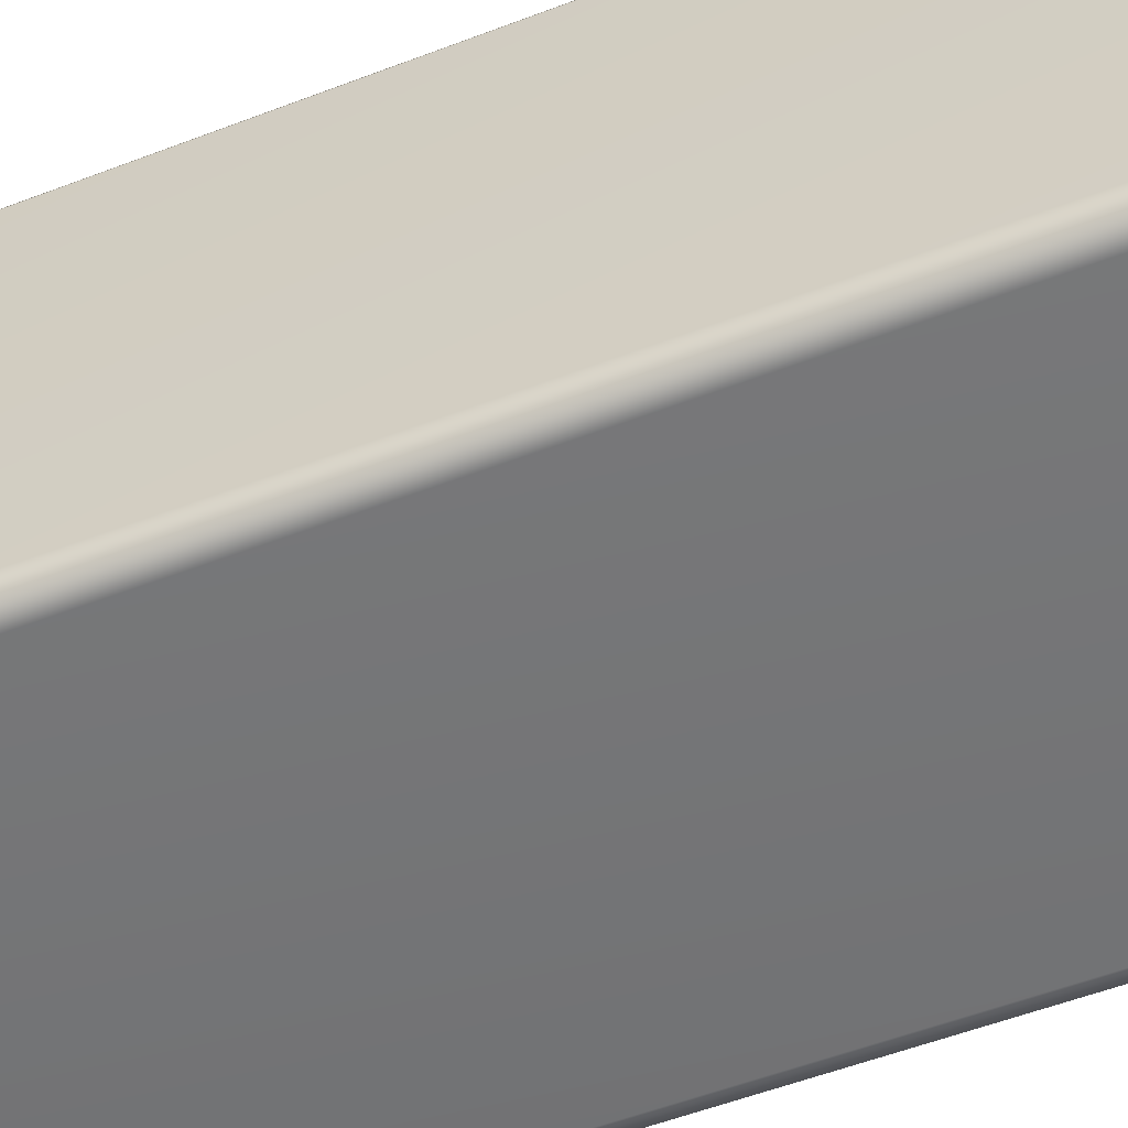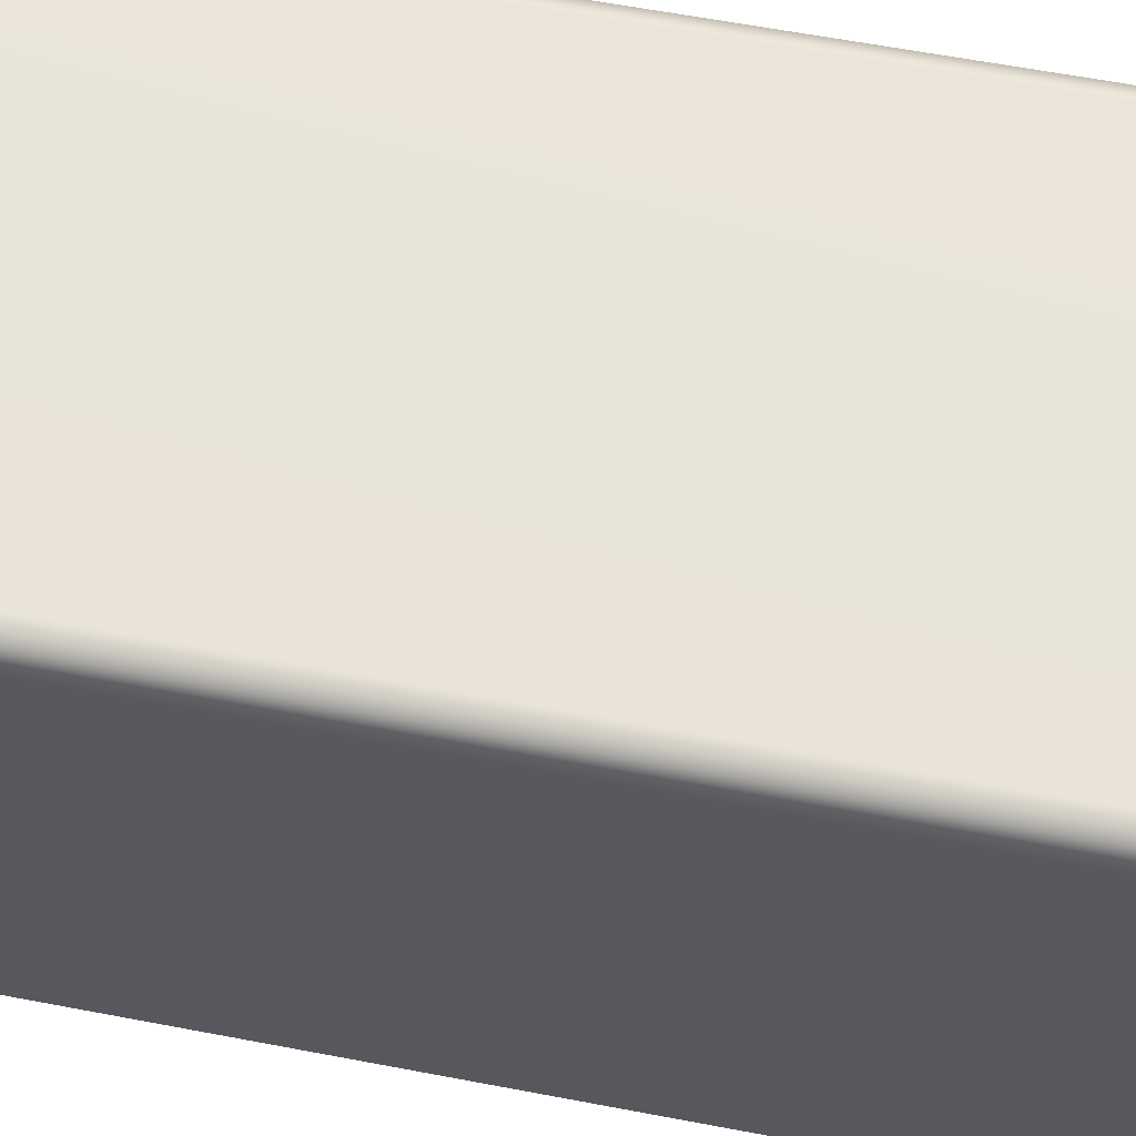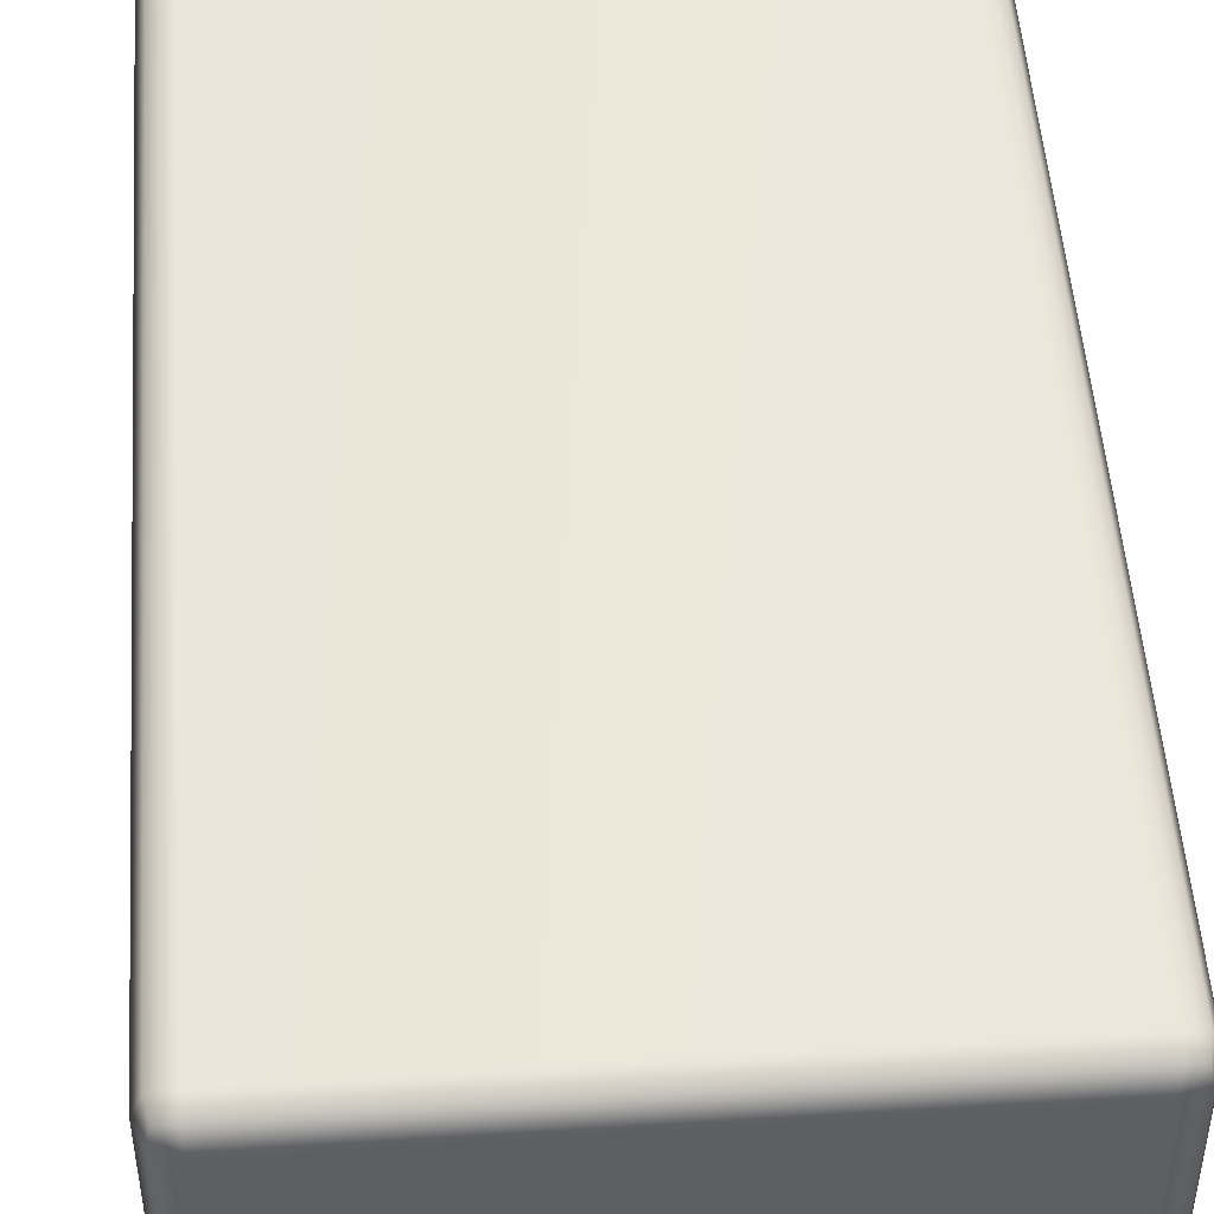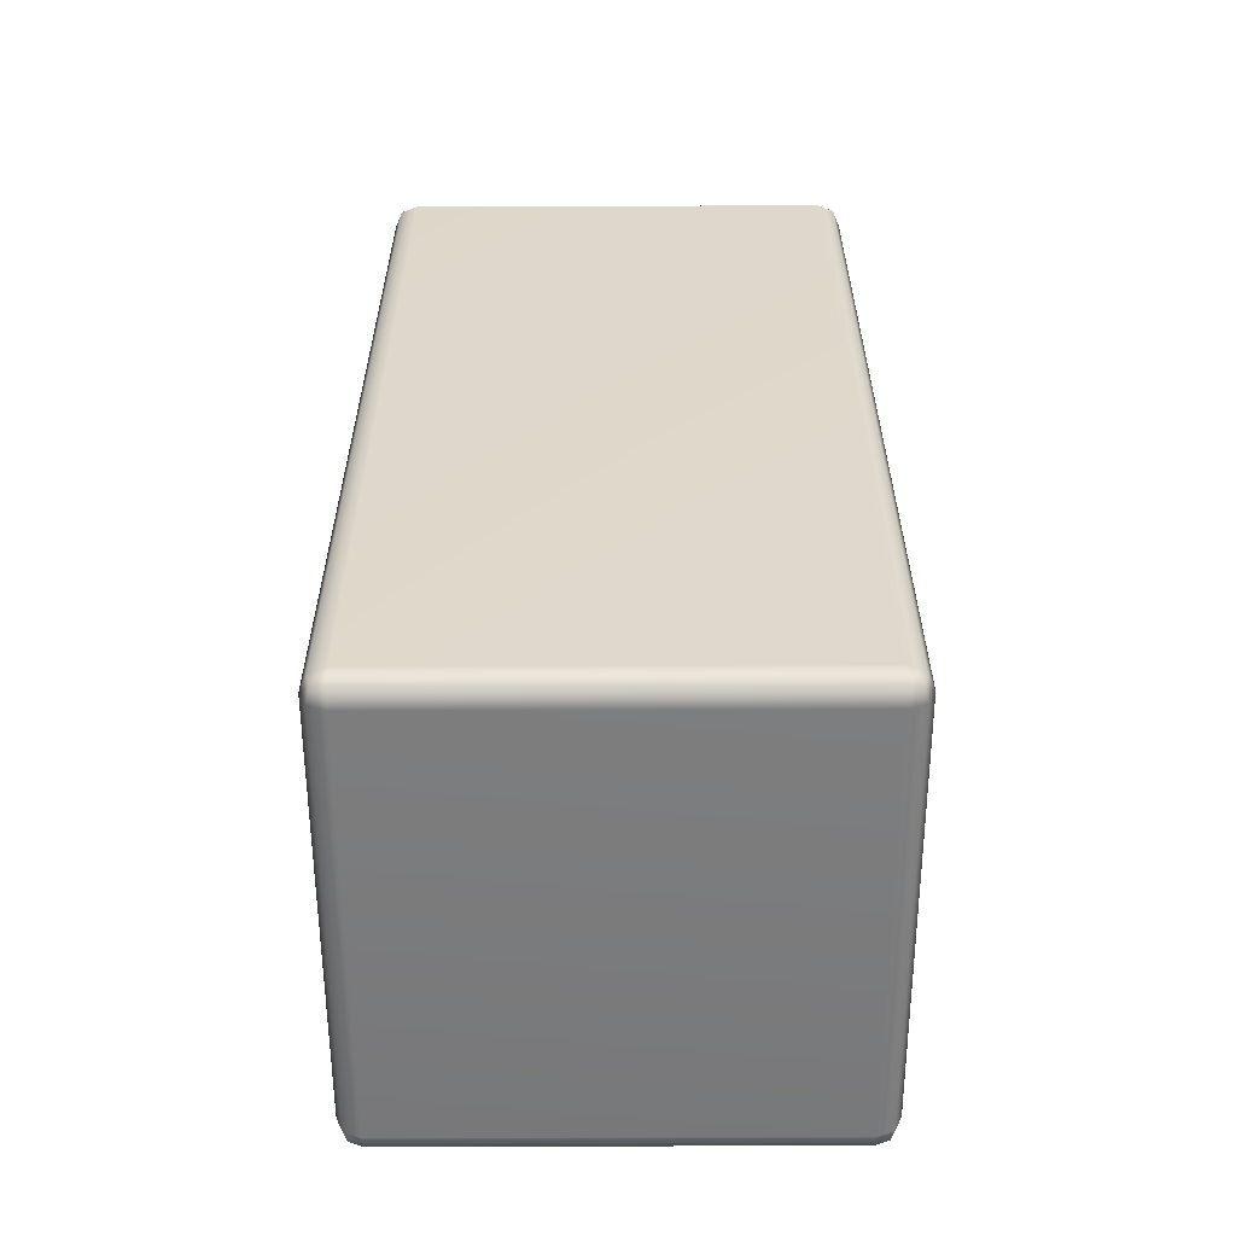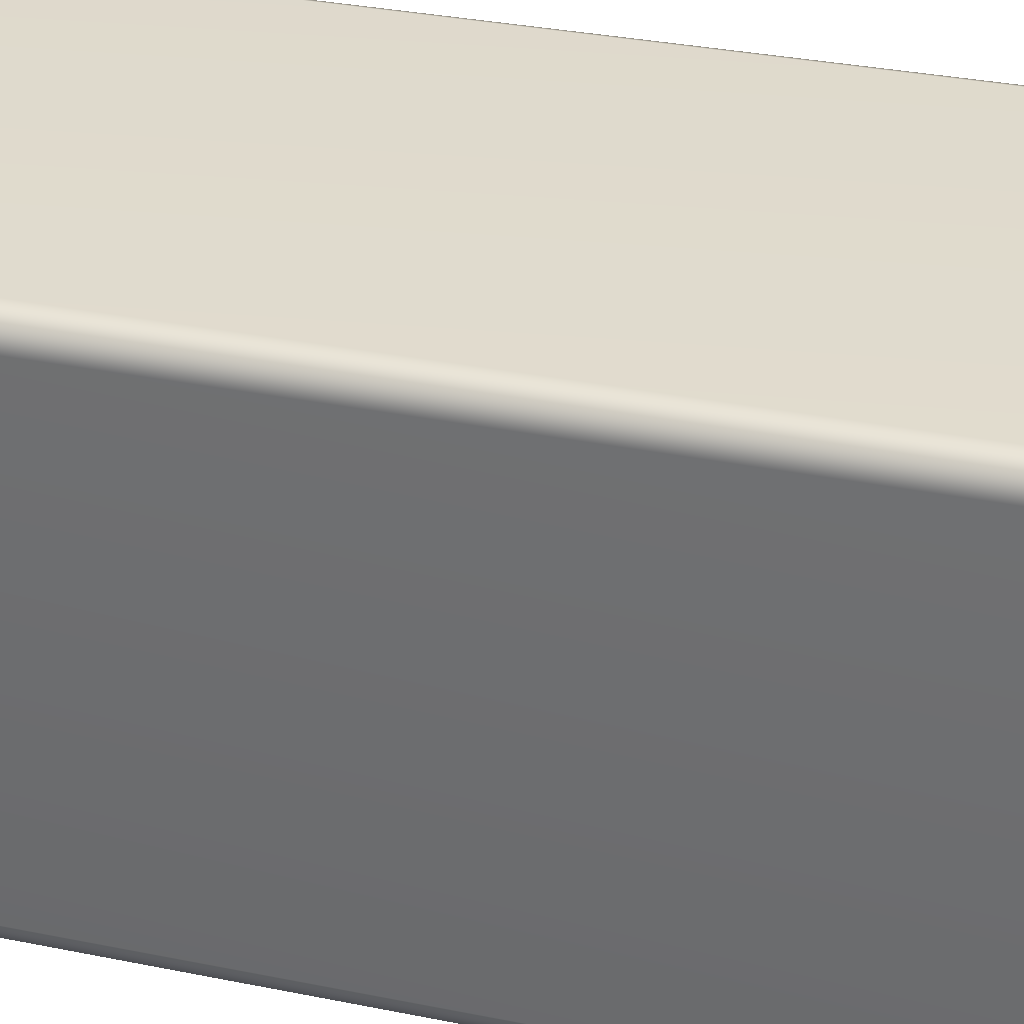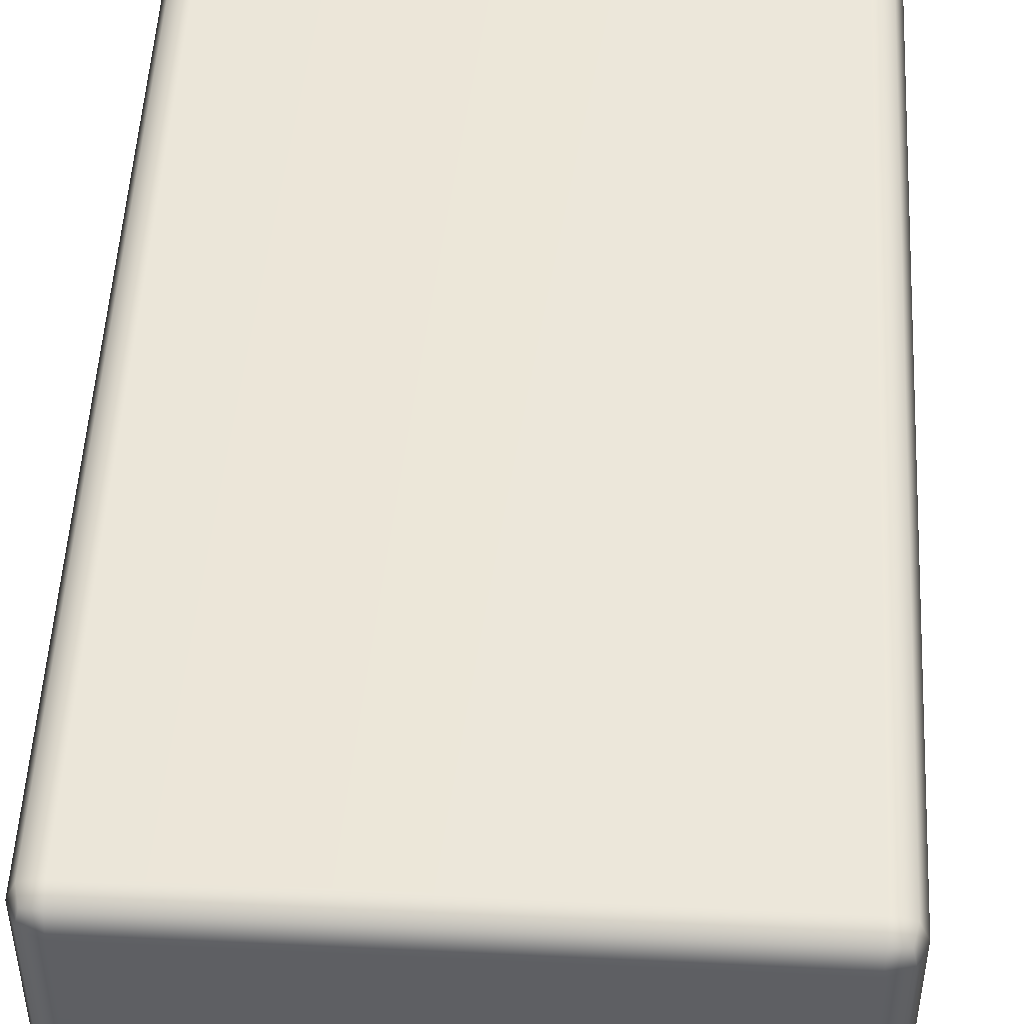
<metadata>
{"format":"obj","ext":"obj","renderer":"f3d","projection":"perspective","resolution":1024,"background":"white","views":[{"elev":-56.4,"azim":-68.3,"up":"+Z"},{"elev":60.2,"azim":-78.9,"up":"+Z"},{"elev":49.7,"azim":176.0,"up":"+Z"},{"elev":-58.4,"azim":0.2,"up":"+Y"},{"elev":33.1,"azim":105.6,"up":"+Z"},{"elev":50.0,"azim":3.0,"up":"+Z"}]}
</metadata>
<code>
g ENV_BLO_Wall_1
v -0.9659 0.02914 0.8956
v -0.953 0.04207 0.953
v -0.8956 0.02914 0.9659
v -0.8956 0 0.8956
v -0.9659 0.02914 -0.8956
v 0.8956 0 0.8956
v 0.8956 0.02914 0.9659
v -0.8956 0 -0.8956
v 0.9659 0.02914 0.8956
v 0.953 0.04207 0.953
v -0.8956 0.02914 -0.9659
v -0.953 0.04207 -0.953
v 0.8956 0.02914 -0.9659
v 0.8956 0 -0.8956
v 0.9659 0.02914 -0.8956
v 0.953 0.04207 -0.953
v 0.9659 0.09949 -0.9659
v 0.9659 0.09949 0.9659
v 0.8956 0.02914 0.9659
v 0.995 0.09949 -0.8956
v 0.9659 3.896 -0.9659
v 0.995 0.09949 0.8956
v 0.995 3.896 0.8956
v 0.995 3.896 -0.8956
v 0.9659 3.966 -0.8956
v 0.953 3.953 -0.953
v 0.8956 3.966 -0.9659
v 0.9659 3.966 0.8956
v 0.9659 3.896 0.9659
v 0.8956 0.09949 0.995
v -0.8956 0.09949 0.995
v -0.8956 0.02914 0.9659
v 0.8956 3.896 0.995
v -0.9659 0.09949 0.9659
v -0.953 0.04207 0.953
v -0.8956 3.896 0.995
v -0.9659 0.02914 0.8956
v 0.8956 3.966 0.9659
v 0.953 3.953 0.953
v -0.8956 3.966 0.9659
v 0.8956 3.966 0.9659
v -0.9659 3.896 0.9659
v -0.953 3.953 0.953
v -0.9659 3.966 0.8956
v -0.995 0.09949 0.8956
v -0.995 3.896 0.8956
v -0.9659 3.966 -0.8956
v -0.995 0.09949 -0.8956
v -0.9659 0.02914 -0.8956
v 0.8956 3.995 0.8956
v -0.995 3.896 -0.8956
v -0.9659 0.09949 -0.9659
v -0.953 0.04207 -0.953
v -0.8956 0.02914 -0.9659
v -0.9659 3.896 -0.9659
v -0.953 3.953 -0.953
v -0.8956 3.966 -0.9659
v -0.8956 3.995 0.8956
v -0.8956 3.966 0.9659
v -0.8956 0.09949 -0.995
v -0.8956 3.896 -0.995
v 0.8956 0.09949 -0.995
v 0.8956 3.966 -0.9659
v 0.8956 0.02914 -0.9659
v 0.8956 3.896 -0.995
v 0.9659 0.09949 -0.9659
v 0.953 0.04207 -0.953
v 0.9659 3.896 -0.9659
v 0.953 3.953 -0.953
v -0.953 3.953 0.953
v -0.9659 3.966 0.8956
v -0.8956 3.995 -0.8956
v -0.9659 3.966 -0.8956
v 0.8956 3.995 -0.8956
v -0.8956 3.966 -0.9659
v -0.953 3.953 -0.953
g ENV_BLO_Wall_1_0
f 3 2 1
f 4 3 1
f 1 5 4
f 4 6 3
f 6 7 3
f 5 8 4
f 6 4 8
f 6 9 7
f 9 10 7
f 8 5 11
f 5 12 11
f 11 13 8
f 14 6 8
f 13 14 8
f 6 14 9
f 14 13 15
f 14 15 9
f 13 16 15
f 15 16 17
f 18 10 9
f 19 10 18
f 20 15 17
f 17 21 20
f 9 15 22
f 22 18 9
f 15 20 22
f 23 22 20
f 22 23 18
f 21 24 20
f 24 23 20
f 24 21 25
f 21 26 25
f 25 26 27
f 23 24 28
f 24 25 28
f 23 29 18
f 23 28 29
f 30 19 18
f 18 29 30
f 19 30 31
f 32 19 31
f 29 33 30
f 31 34 32
f 34 35 32
f 31 36 34
f 37 35 34
f 33 29 38
f 29 39 38
f 28 39 29
f 33 38 40
f 36 33 40
f 41 39 28
f 36 40 42
f 36 42 34
f 40 43 42
f 42 43 44
f 45 37 34
f 34 42 45
f 46 42 44
f 42 46 45
f 44 47 46
f 45 48 37
f 45 46 48
f 48 49 37
f 50 41 28
f 28 25 50
f 47 51 46
f 46 51 48
f 48 52 49
f 48 51 52
f 52 53 49
f 54 53 52
f 51 47 55
f 51 55 52
f 47 56 55
f 55 56 57
f 41 50 58
f 59 41 58
f 60 54 52
f 52 55 60
f 61 55 57
f 55 61 60
f 60 62 54
f 57 63 61
f 62 64 54
f 63 65 61
f 62 66 64
f 62 65 66
f 66 67 64
f 65 68 66
f 65 63 68
f 63 69 68
f 71 70 59
f 58 71 59
f 58 72 71
f 72 73 71
f 74 72 58
f 50 74 58
f 25 74 50
f 74 25 27
f 74 27 75
f 72 74 75
f 72 75 73
f 75 76 73
g ENV_BLO_Wall_1_1
f 61 65 62
f 60 61 62
f 36 31 30
f 33 36 30

</code>
